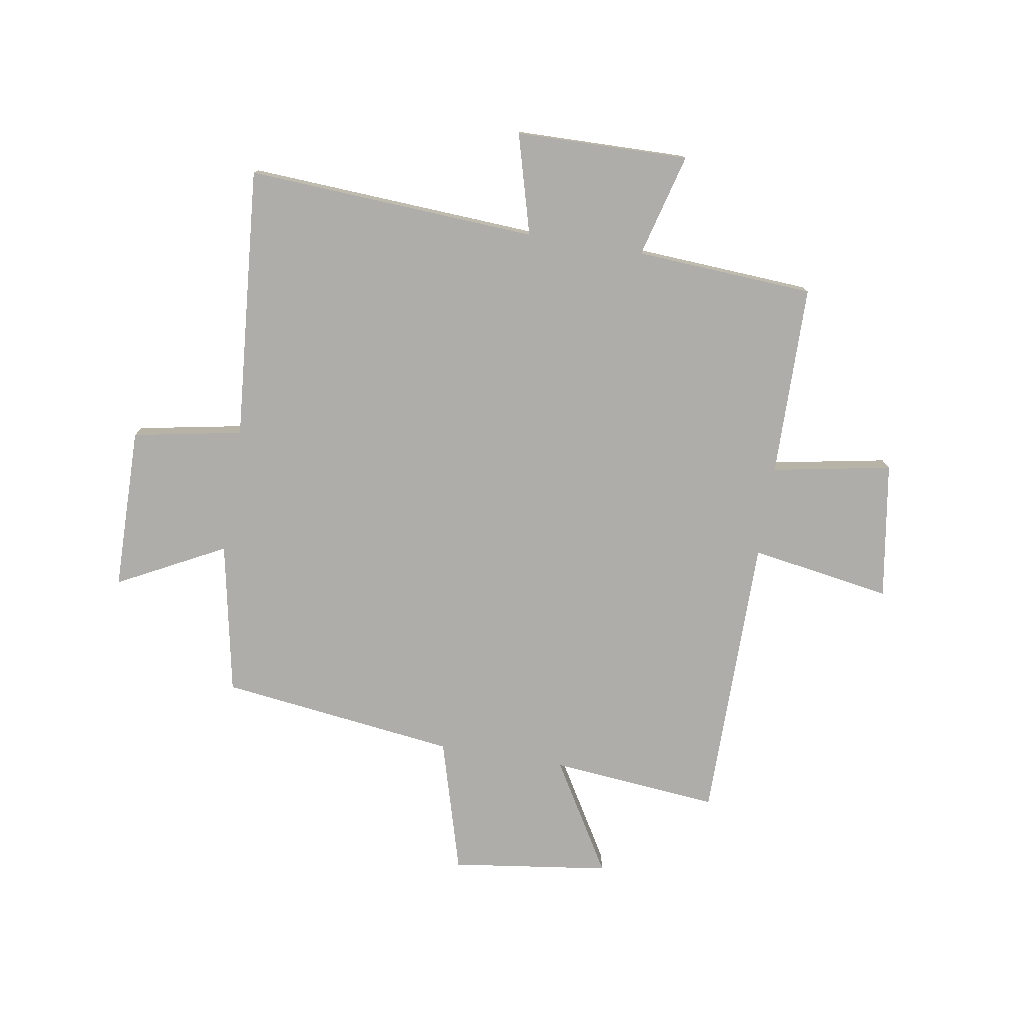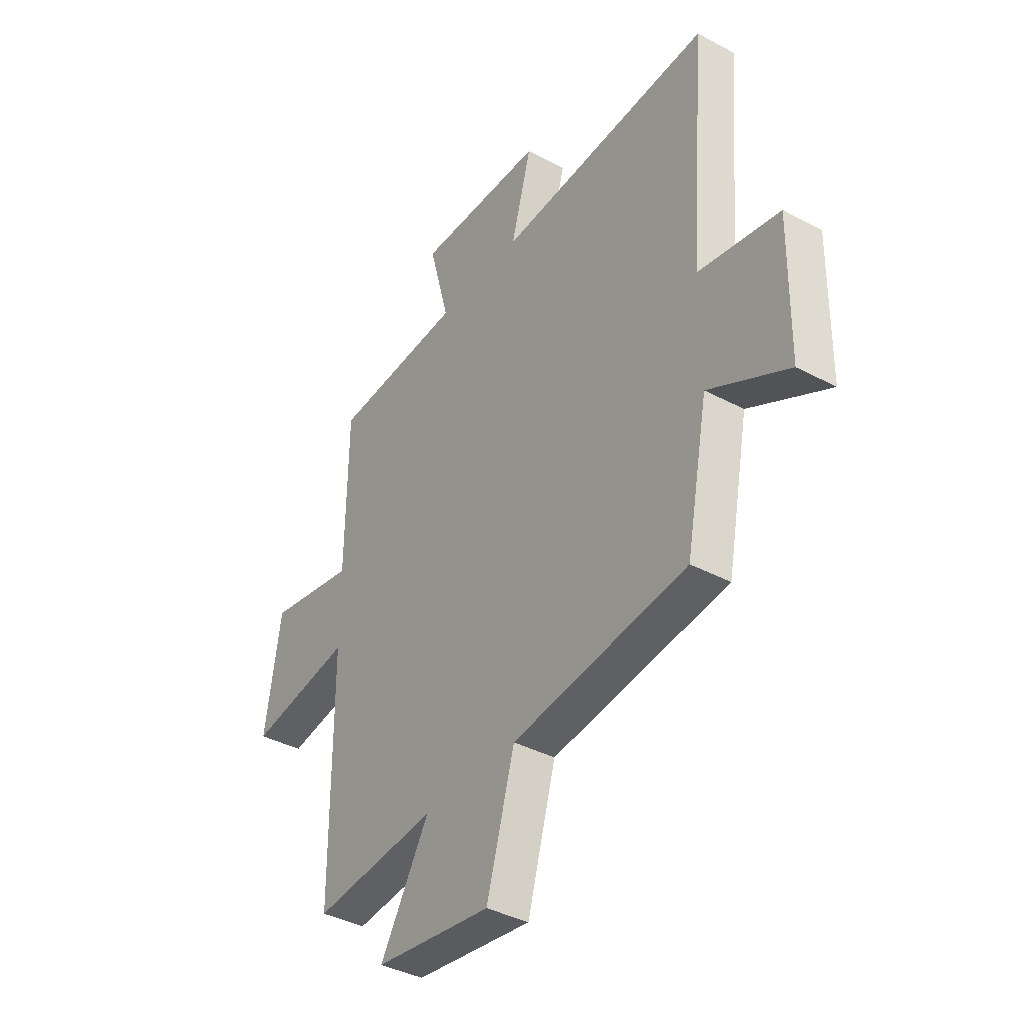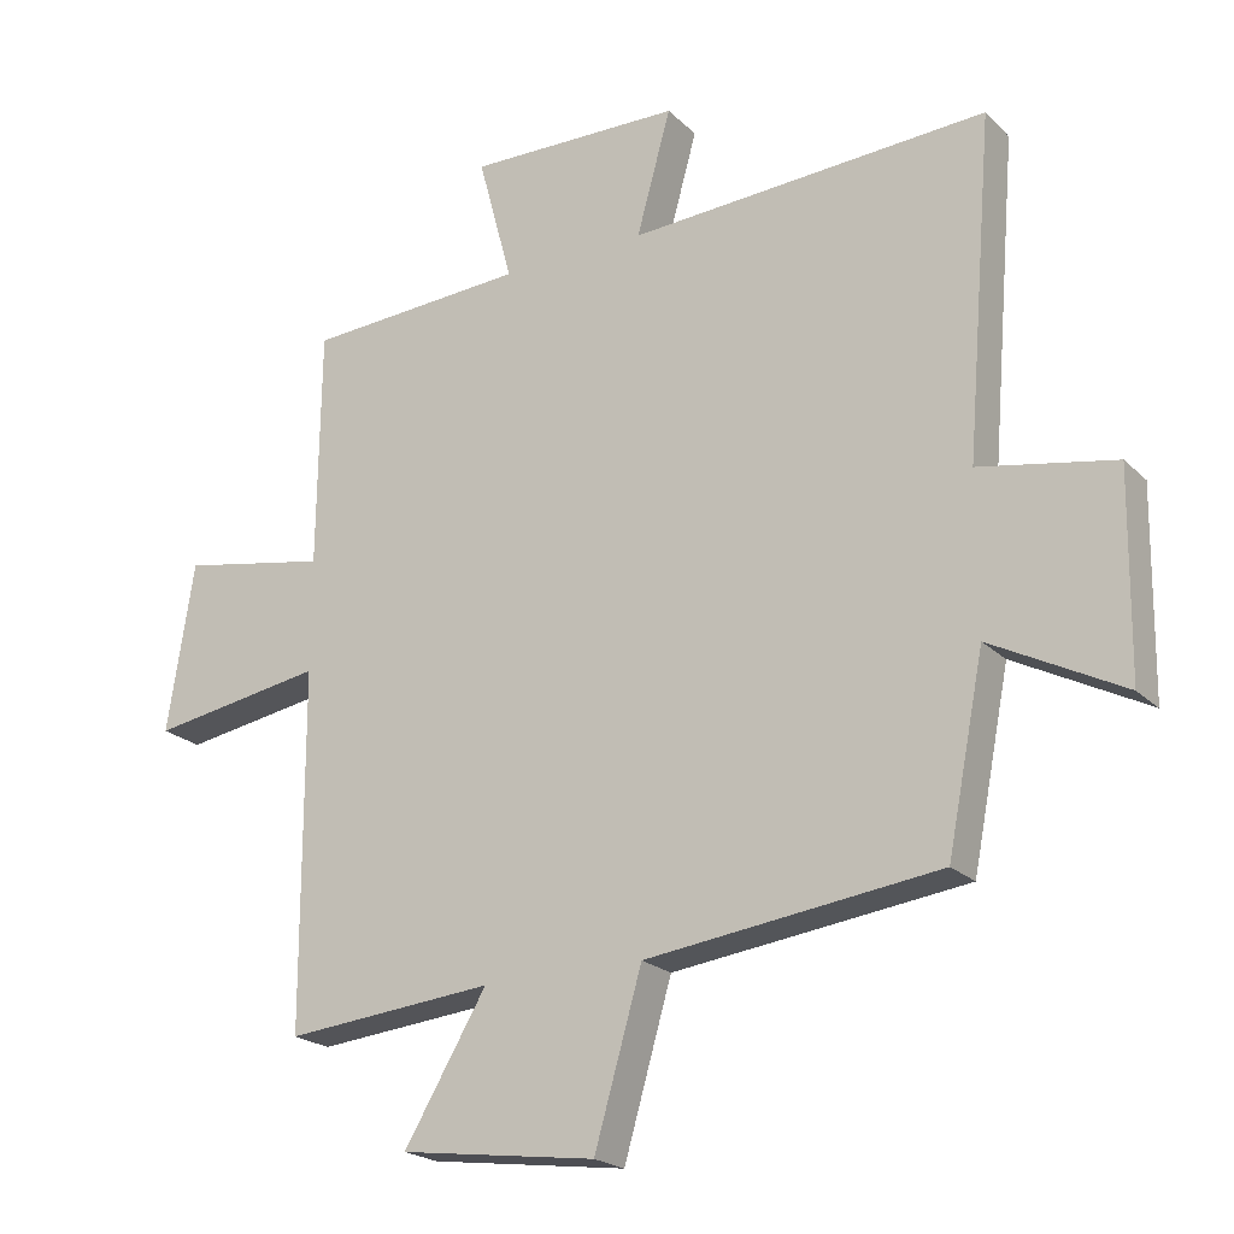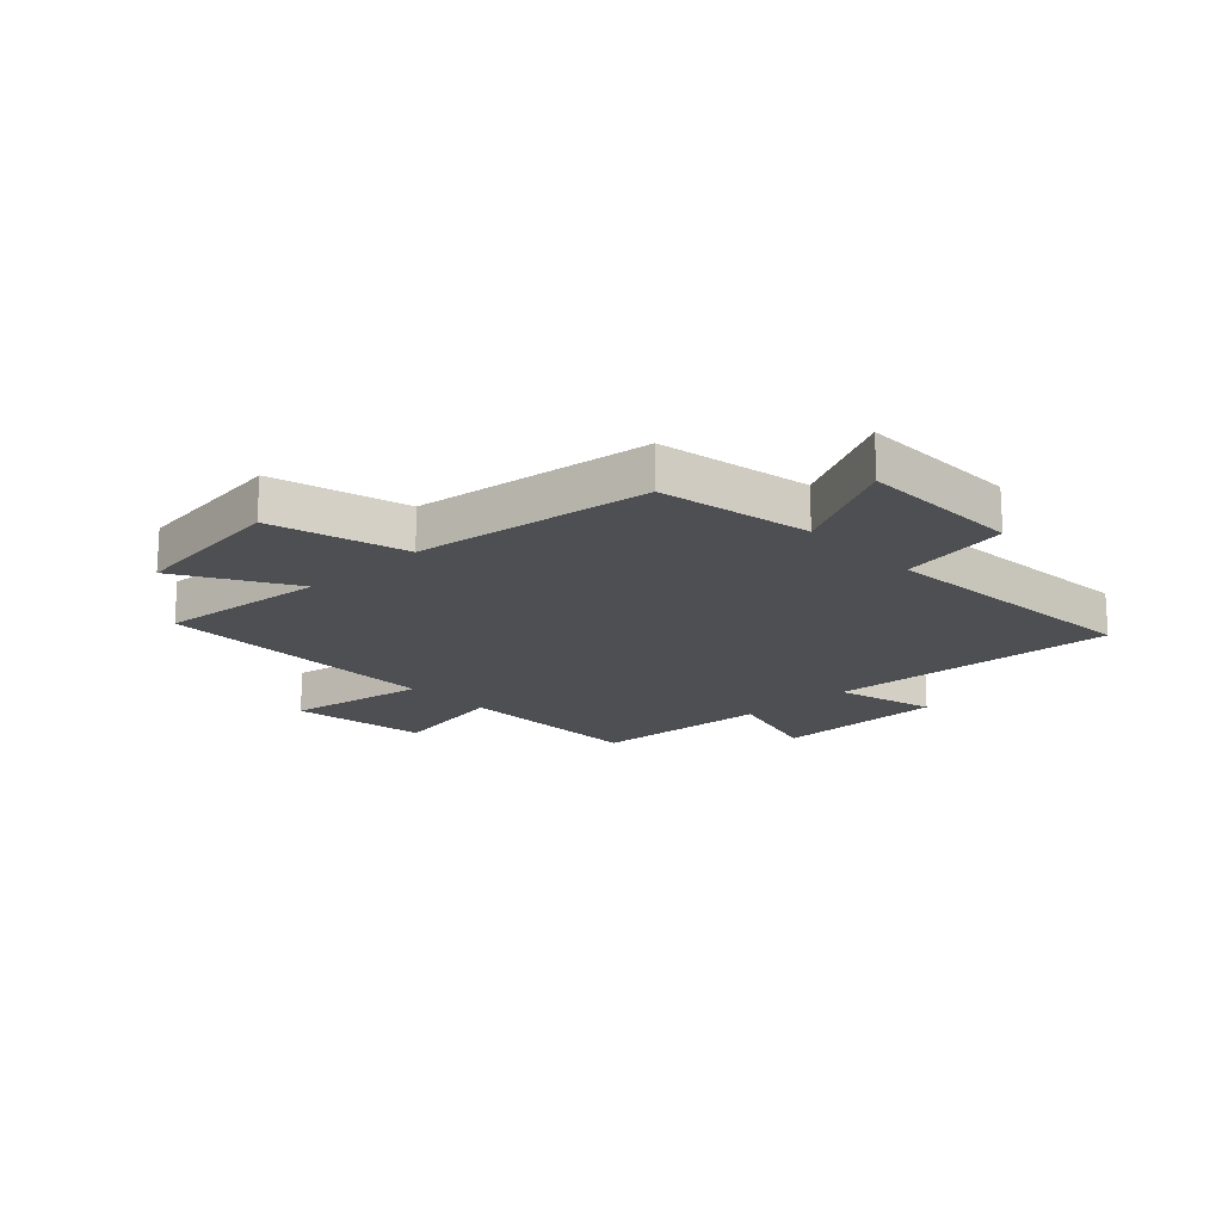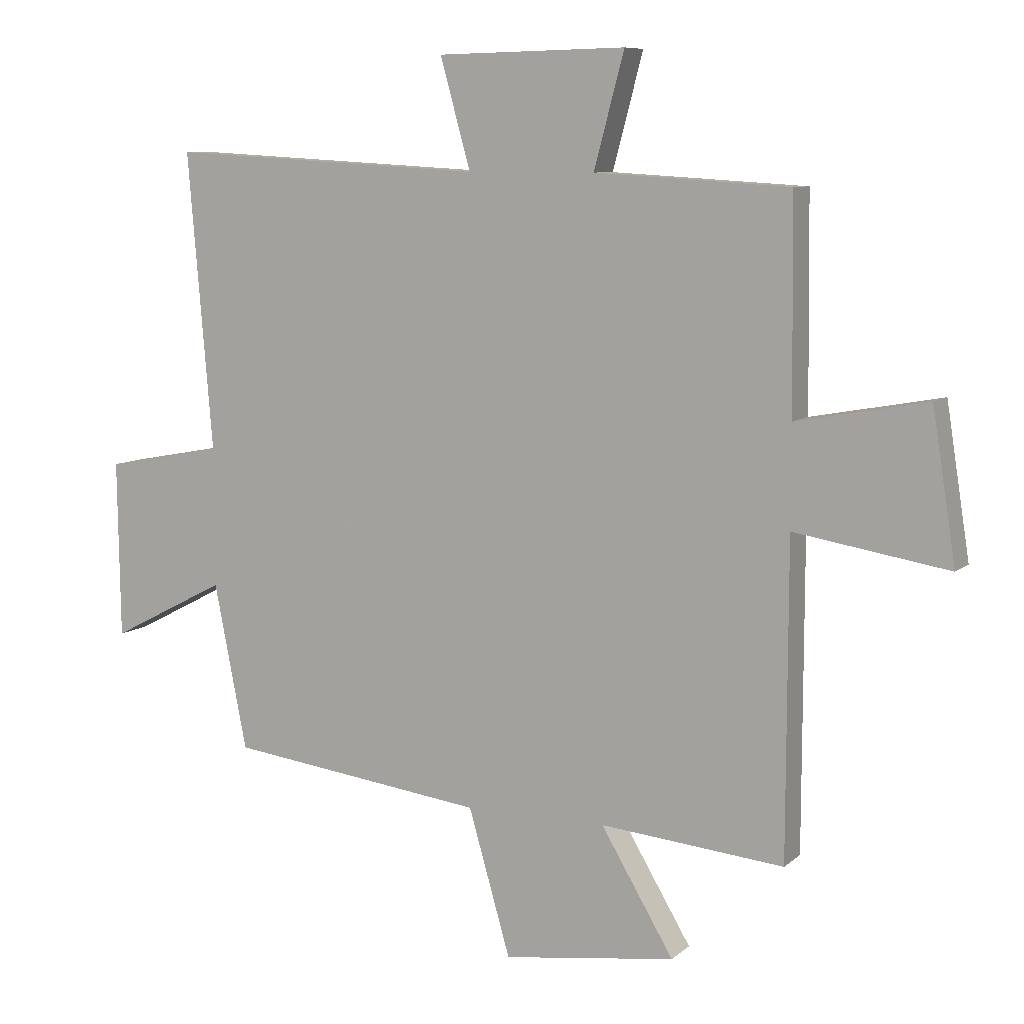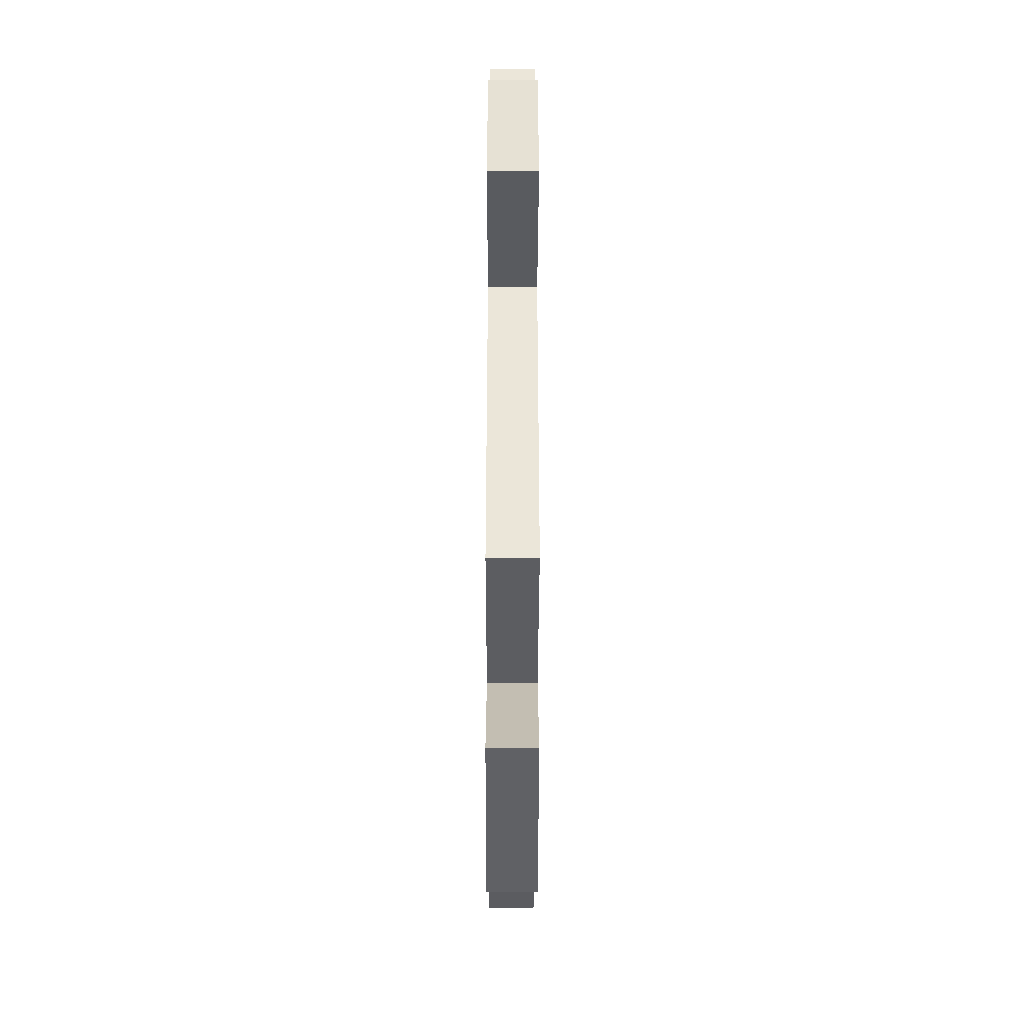
<metadata>
{"format":"obj","ext":"obj","renderer":"f3d","projection":"perspective","resolution":1024,"background":"white","views":[{"elev":-77.2,"azim":-9.4,"up":"+Y"},{"elev":-38.7,"azim":-123.9,"up":"+Z"},{"elev":-21.4,"azim":-148.3,"up":"+Z"},{"elev":-17.9,"azim":-136.9,"up":"+Y"},{"elev":8.4,"azim":26.2,"up":"+Z"},{"elev":-41.9,"azim":89.9,"up":"+Z"}]}
</metadata>
<code>
v -0.54 0.07 0.529
v -0.027 0.07 0.5
v -0.076 0.07 0.677
v 0.23 0.07 0.683
v 0.181 0.07 0.5
v 0.496 0.07 0.481
v 0.5 0.07 0.142
v 0.711 0.07 0.181
v 0.749 0.07 -0.061
v 0.5 0.07 -0.02
v 0.499 0.07 -0.528
v 0.201 0.07 -0.5
v 0.319 0.07 -0.698
v 0.039 0.07 -0.736
v -0.029 0.07 -0.5
v -0.447 0.07 -0.447
v -0.5 0.07 -0.178
v -0.689 0.07 -0.276
v -0.693 0.07 0.012
v -0.5 0.07 0.048
v -0.54 0 0.529
v -0.027 0 0.5
v -0.076 0 0.677
v 0.23 0 0.683
v 0.181 0 0.5
v 0.496 0 0.481
v 0.5 0 0.142
v 0.711 0 0.181
v 0.749 0 -0.061
v 0.5 0 -0.02
v 0.499 0 -0.528
v 0.201 0 -0.5
v 0.319 0 -0.698
v 0.039 0 -0.736
v -0.029 0 -0.5
v -0.447 0 -0.447
v -0.5 0 -0.178
v -0.689 0 -0.276
v -0.693 0 0.012
v -0.5 0 0.048
f 17 18 19 20
f 15 16 17 20
f 15 20 1 2
f 12 13 14 15
f 12 15 2
f 10 11 12 2
f 7 8 9 10
f 7 10 2
f 6 7 2
f 5 6 2
f 2 3 4 5
f 40 39 38 37
f 40 37 36 35
f 22 21 40 35
f 35 34 33 32
f 22 35 32
f 22 32 31 30
f 30 29 28 27
f 22 30 27
f 22 27 26
f 22 26 25
f 25 24 23 22
f 1 21 22 2
f 2 22 23 3
f 3 23 24 4
f 4 24 25 5
f 5 25 26 6
f 6 26 27 7
f 7 27 28 8
f 8 28 29 9
f 9 29 30 10
f 10 30 31 11
f 11 31 32 12
f 12 32 33 13
f 13 33 34 14
f 14 34 35 15
f 15 35 36 16
f 16 36 37 17
f 17 37 38 18
f 18 38 39 19
f 19 39 40 20
f 20 40 21 1

</code>
